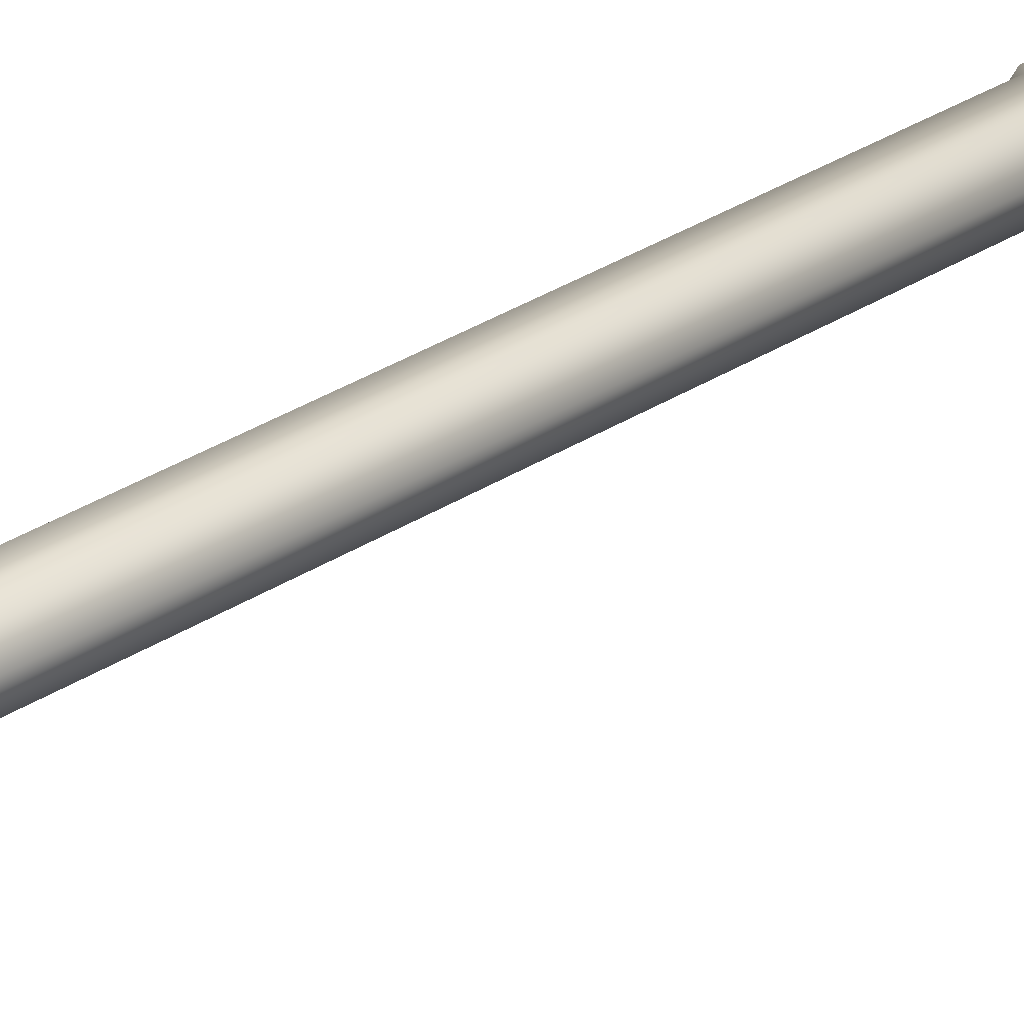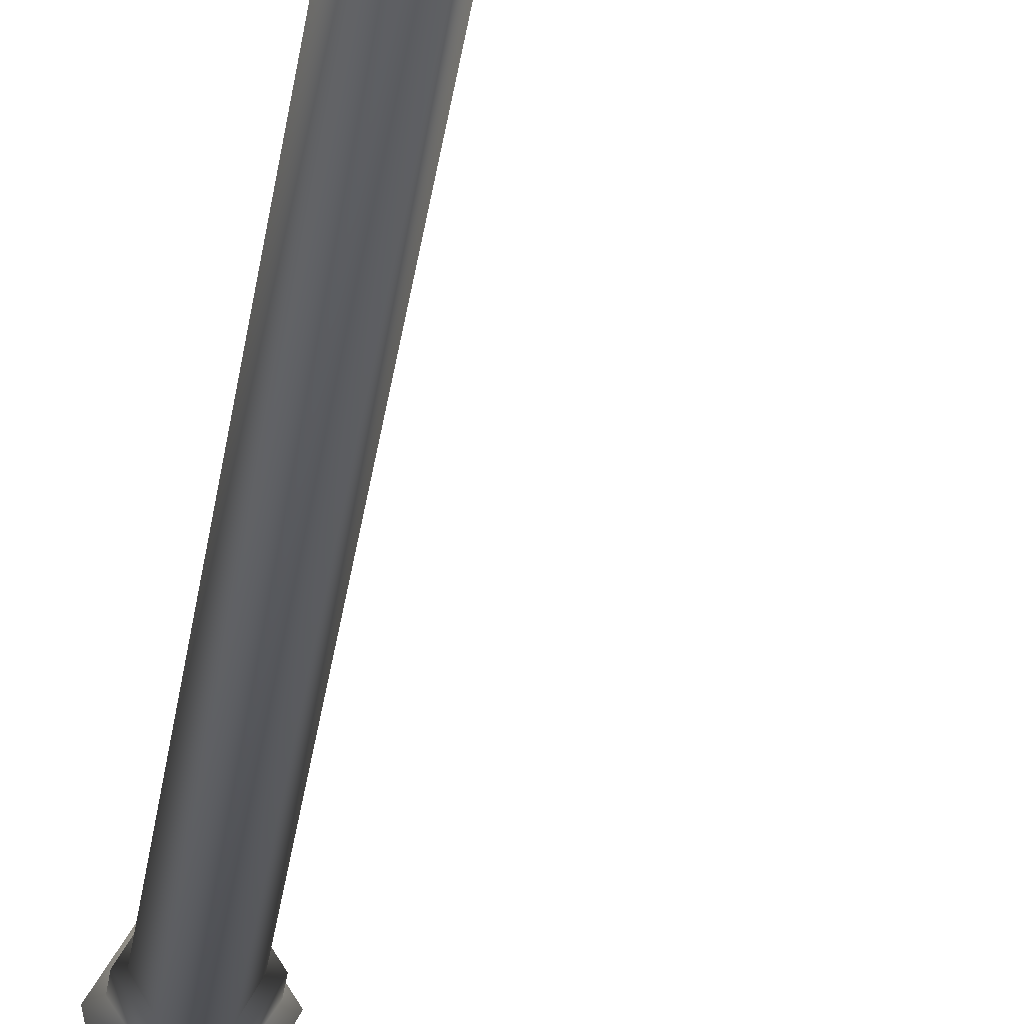
<metadata>
{"format":"obj","ext":"obj","renderer":"f3d","projection":"perspective","resolution":1024,"background":"white","views":[{"elev":16.2,"azim":-149.8,"up":"+Y"},{"elev":-18.9,"azim":175.6,"up":"+Y"}]}
</metadata>
<code>
v 0.000246 -0.01055 1.604
v 2.4e-05 -0.01055 1.554
v 0.02316 -5e-06 1.554
v 0.02296 -5e-06 1.604
v -0.02221 0.000168 1.604
v -0.02292 0.000168 1.554
v -0.00014 -0.01498 1.684
v 0.03359 0.000205 1.684
v -0.03191 0.000148 1.684
v 4e-06 -5.7e-05 1.784
v 4.5e-05 -0.008264 1.548
v -0.01744 0.000102 1.548
v 0.01768 -7.6e-05 1.548
v 2.4e-05 0.01113 1.554
v 0.000246 0.01113 1.604
v 0.02316 6e-06 1.554
v 0.02296 6e-06 1.604
v -0.02292 0.000111 1.554
v -0.02221 0.000111 1.604
v -0.00014 0.01556 1.684
v 0.03359 0.000375 1.684
v -0.03191 0.000224 1.684
v 4e-06 -7.3e-05 1.784
v 4.5e-05 0.008844 1.548
v -0.01744 0.000177 1.548
v 0.01768 7.7e-05 1.548
v 0.01961 0.000118 1.026
v 0.01962 0.000127 -0.5478
v 0.01036 0.01758 -0.5478
v 0.01037 0.01757 1.026
v -0.009485 0.01665 -0.5478
v -0.009474 0.01666 1.026
v -0.01912 -0.000124 -0.5478
v -0.01911 -0.000114 1.026
v -0.009509 -0.01674 -0.5478
v -0.009514 -0.01674 1.026
v 0.01008 -0.01662 -0.5478
v 0.01007 -0.01662 1.026
v -0.08939 -0.002997 1.442
v 0.001671 -0.002997 1.442
v 0.001671 -0.002997 1.462
v -0.08939 -0.002997 1.462
v -0.08939 0.003175 1.442
v -0.08939 0.003175 1.462
v 0.001671 0.003175 1.462
v 0.001671 0.003175 1.442
v -0.08939 8.4e-05 1.442
v 0.001671 8.4e-05 1.442
v 0.001671 8.4e-05 1.462
v -0.08939 8.4e-05 1.462
v -0.08939 -0.002997 1.352
v 0.001671 -0.002997 1.352
v 0.001671 -0.002997 1.372
v -0.08939 -0.002997 1.372
v -0.08939 0.003175 1.352
v -0.08939 0.003175 1.372
v 0.001671 0.003175 1.372
v 0.001671 0.003175 1.352
v -0.08939 8.4e-05 1.352
v 0.001671 8.4e-05 1.352
v 0.001671 8.4e-05 1.372
v -0.08939 8.4e-05 1.372
v -0.1484 0.000234 1.25
v -0.0968 -0.003656 1.294
v -0.06463 -0.006285 1.352
v -0.121 7.4e-05 1.351
v -0.05881 -0.006285 1.406
v -0.1139 0.000114 1.405
v -0.06718 -0.006285 1.462
v -0.1222 7.3e-05 1.463
v -0.1028 -0.003656 1.52
v -0.1467 0.00012 1.554
v -0.06463 0.006525 1.352
v -0.0968 0.003896 1.294
v -0.05881 0.006525 1.406
v -0.06718 0.006525 1.462
v -0.1028 0.003896 1.52
v -0.0968 0.00012 1.294
v -0.06463 0.00012 1.352
v -0.05881 0.00012 1.406
v -0.06718 0.00012 1.462
v -0.1028 0.00012 1.52
v 0.01606 0.000153 1.498
v 0.01627 0.00047 1.549
v 0.000225 -0.007371 1.549
v 7.2e-05 -0.005 1.498
v -0.01635 0.00047 1.549
v -0.01665 0.000488 1.498
v 0.000225 0.008311 1.549
v 7.2e-05 0.005975 1.498
v 0.02431 0.000228 1.044
v 0.01197 -0.01861 1.044
v 0.01197 -0.01861 1.018
v 0.02431 0.000228 1.018
v -0.01298 -0.01861 1.044
v -0.02531 0.000228 1.044
v -0.02531 0.000228 1.018
v -0.01298 -0.01861 1.018
v -0.01298 0.01986 1.044
v -0.01298 0.01986 1.018
v 0.01197 0.01986 1.044
v 0.01197 0.01986 1.018
v 0.01994 0.00028 1.288
v 0.009776 0.01645 1.288
v -0.01078 0.01645 1.288
v -0.02094 0.00028 1.288
v 0.01523 -0.02362 1.052
v -0.01623 -0.02362 1.052
v 0.03079 0.000149 1.052
v -0.03179 0.000149 1.052
v -0.01623 0.02491 1.052
v 0.01523 0.02491 1.052
v 0.009542 -0.01489 1.153
v -0.01055 -0.01489 1.153
v 0.01947 0.000285 1.153
v 0.009542 0.01609 1.153
v -0.01055 0.01609 1.153
v -0.02048 0.000285 1.153
v 0.01197 -0.01861 1.201
v -0.01298 -0.01861 1.201
v 0.02431 0.000228 1.201
v 0.01197 0.01986 1.201
v -0.01298 0.01986 1.201
v -0.02531 0.000228 1.201
v 0.01535 -0.0238 1.208
v -0.01636 -0.0238 1.208
v 0.03103 0.000148 1.208
v 0.01535 0.02509 1.208
v -0.01636 0.02509 1.208
v -0.03203 0.000148 1.208
v 0.01197 -0.01861 1.215
v -0.01298 -0.01861 1.215
v 0.02431 0.000228 1.215
v 0.01197 0.01986 1.215
v -0.01298 0.01986 1.215
v -0.02531 0.000228 1.215
v 0.009776 -0.01525 1.288
v -0.01078 -0.01525 1.288
v 0.000273 -0.01464 1.288
v 0.000273 -0.01464 1.483
v -0.0165 -0.007713 1.483
v -0.0165 -0.007713 1.288
v -0.0165 0.007716 1.483
v 0.000273 0.01465 1.483
v 0.000273 0.01465 1.288
v -0.0165 0.007716 1.288
v -0.0165 -5.5e-05 1.288
v 0.000273 -5.5e-05 1.288
v 0.01585 -5.5e-05 1.288
v 0.01585 -5.5e-05 1.483
v 0.01585 -0.007713 1.483
v 0.01585 -0.007713 1.288
v 0.02263 -0.01085 1.501
v 0.02263 -5.5e-05 1.501
v -0.000136 -5.5e-05 1.501
v -0.000136 -0.0206 1.501
v -0.02287 -5.5e-05 1.501
v -0.02287 -5.5e-05 1.492
v -0.02287 -0.01085 1.492
v -0.02287 -0.01085 1.501
v 0.02263 0.01085 1.501
v 0.02263 0.01085 1.492
v -0.000136 0.0206 1.492
v -0.000136 0.0206 1.501
v 0.01585 0.007716 1.288
v -0.02287 0.01085 1.501
v -0.000136 -0.0206 1.492
v -0.02287 0.01085 1.492
v 0.02263 -5.5e-05 1.492
v -0.0165 -5.5e-05 1.483
v 0.02263 -0.01085 1.492
v 0.01585 0.007716 1.483
f 1 2 3
f 3 4 1
f 5 6 2
f 2 1 5
f 7 1 4
f 4 8 7
f 9 5 1
f 1 7 9
f 10 7 8
f 10 9 7
f 11 2 6
f 6 12 11
f 13 3 2
f 2 11 13
f 14 15 16
f 17 16 15
f 18 19 14
f 15 14 19
f 15 20 17
f 21 17 20
f 19 22 15
f 20 15 22
f 20 23 21
f 22 23 20
f 14 24 18
f 25 18 24
f 16 26 14
f 24 14 26
f 27 28 29
f 29 30 27
f 30 29 31
f 31 32 30
f 32 31 33
f 33 34 32
f 34 33 35
f 35 36 34
f 36 35 37
f 37 38 36
f 38 37 28
f 28 27 38
f 37 35 33
f 33 31 29
f 37 33 29
f 28 37 29
f 39 40 41
f 41 42 39
f 43 44 45
f 45 46 43
f 47 48 40
f 40 39 47
f 49 41 40
f 40 48 49
f 49 50 42
f 42 41 49
f 47 39 42
f 42 50 47
f 51 52 53
f 53 54 51
f 55 56 57
f 57 58 55
f 59 60 52
f 52 51 59
f 61 53 52
f 52 60 61
f 61 62 54
f 54 53 61
f 59 51 54
f 54 62 59
f 43 46 48
f 48 47 43
f 45 49 48
f 48 46 45
f 45 44 50
f 50 49 45
f 43 47 50
f 50 44 43
f 55 58 60
f 60 59 55
f 57 61 60
f 60 58 57
f 57 56 62
f 62 61 57
f 55 59 62
f 62 56 55
f 63 64 65
f 63 65 66
f 66 65 67
f 66 67 68
f 68 67 69
f 68 69 70
f 70 69 71
f 70 71 72
f 63 66 73
f 63 73 74
f 66 68 75
f 66 75 73
f 68 70 76
f 68 76 75
f 70 72 77
f 70 77 76
f 64 78 79
f 79 65 64
f 65 79 80
f 80 67 65
f 67 80 81
f 81 69 67
f 69 81 82
f 82 71 69
f 78 74 73
f 73 79 78
f 79 73 75
f 75 80 79
f 80 75 76
f 76 81 80
f 81 76 77
f 77 82 81
f 72 71 82
f 72 82 77
f 63 74 78
f 78 64 63
f 83 84 85
f 85 86 83
f 85 87 88
f 88 86 85
f 88 87 89
f 89 90 88
f 89 84 83
f 83 90 89
f 90 83 86
f 86 88 90
f 91 92 93
f 93 94 91
f 95 96 97
f 97 98 95
f 96 99 100
f 100 97 96
f 99 101 102
f 102 100 99
f 101 91 94
f 94 102 101
f 103 104 105
f 103 105 106
f 92 107 108
f 108 95 92
f 109 107 92
f 92 91 109
f 108 110 96
f 96 95 108
f 110 111 99
f 99 96 110
f 112 101 99
f 99 111 112
f 112 109 91
f 91 101 112
f 98 93 92
f 92 95 98
f 107 113 114
f 114 108 107
f 109 115 113
f 113 107 109
f 112 116 115
f 115 109 112
f 111 117 116
f 116 112 111
f 110 118 117
f 117 111 110
f 108 114 118
f 118 110 108
f 119 120 114
f 114 113 119
f 121 119 113
f 113 115 121
f 122 121 115
f 115 116 122
f 123 122 116
f 116 117 123
f 124 123 117
f 117 118 124
f 120 124 118
f 118 114 120
f 119 125 126
f 126 120 119
f 121 127 125
f 125 119 121
f 122 128 127
f 127 121 122
f 123 129 128
f 128 122 123
f 124 130 129
f 129 123 124
f 120 126 130
f 130 124 120
f 131 132 126
f 126 125 131
f 133 131 125
f 125 127 133
f 134 133 127
f 127 128 134
f 135 134 128
f 128 129 135
f 136 135 129
f 129 130 136
f 132 136 130
f 130 126 132
f 137 138 132
f 132 131 137
f 103 137 131
f 131 133 103
f 104 103 133
f 133 134 104
f 105 104 134
f 134 135 105
f 106 105 135
f 135 136 106
f 138 106 136
f 136 132 138
f 106 138 137
f 106 137 103
f 139 140 141
f 141 142 139
f 143 144 145
f 145 146 143
f 142 147 148
f 148 139 142
f 149 150 151
f 151 152 149
f 153 154 155
f 155 156 153
f 157 158 159
f 159 160 157
f 152 151 140
f 140 139 152
f 161 162 163
f 163 164 161
f 165 149 148
f 148 145 165
f 166 157 155
f 155 164 166
f 156 160 159
f 159 167 156
f 166 164 163
f 163 168 166
f 161 154 169
f 169 162 161
f 143 170 158
f 158 168 143
f 153 156 167
f 167 171 153
f 144 163 162
f 162 172 144
f 159 141 140
f 140 167 159
f 163 144 143
f 143 168 163
f 172 162 169
f 169 150 172
f 167 140 151
f 151 171 167
f 146 147 170
f 170 143 146
f 165 145 144
f 144 172 165
f 146 145 148
f 148 147 146
f 165 172 150
f 150 149 165
f 161 164 155
f 155 154 161
f 166 168 158
f 158 157 166
f 152 139 148
f 148 149 152
f 160 156 155
f 155 157 160
f 153 171 169
f 169 154 153
f 141 159 158
f 158 170 141
f 169 171 151
f 151 150 169
f 142 141 170
f 170 147 142
f 98 97 100
f 100 102 94
f 98 100 94
f 93 98 94

</code>
